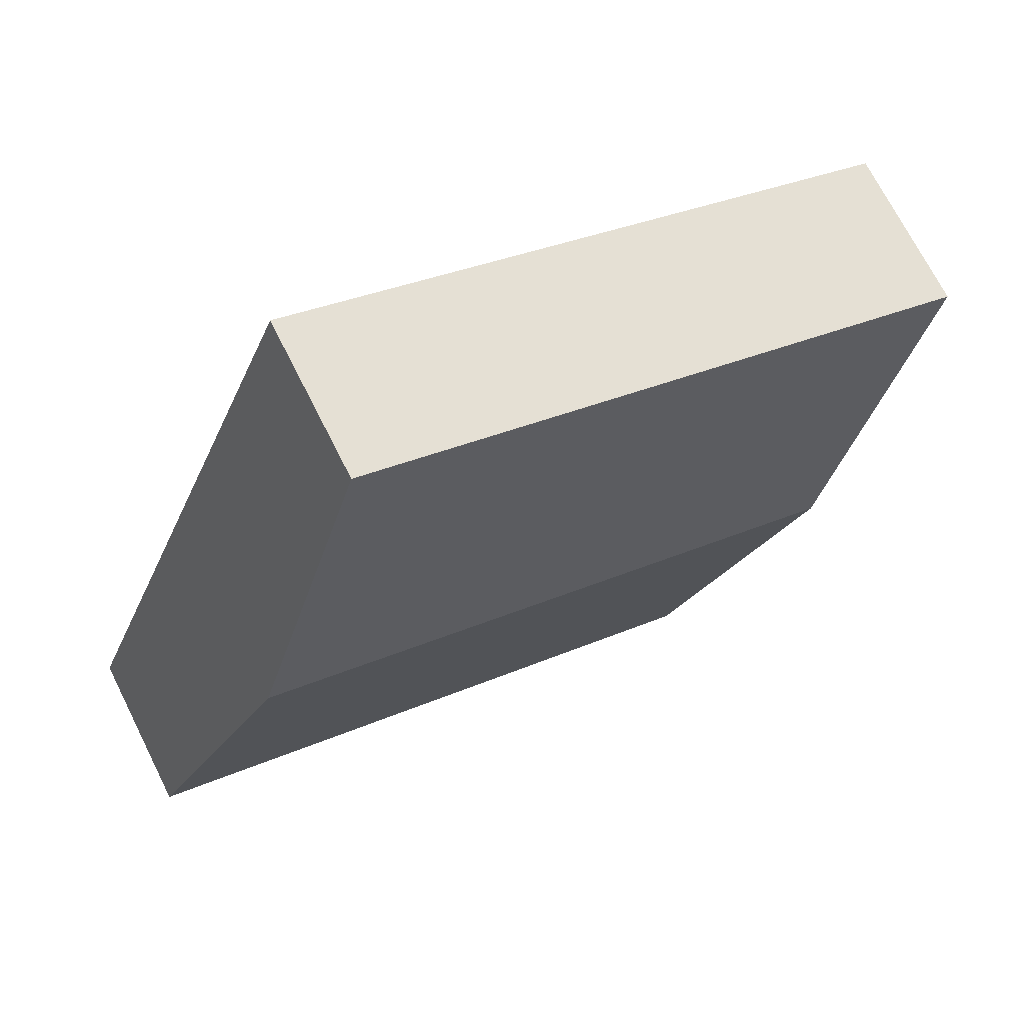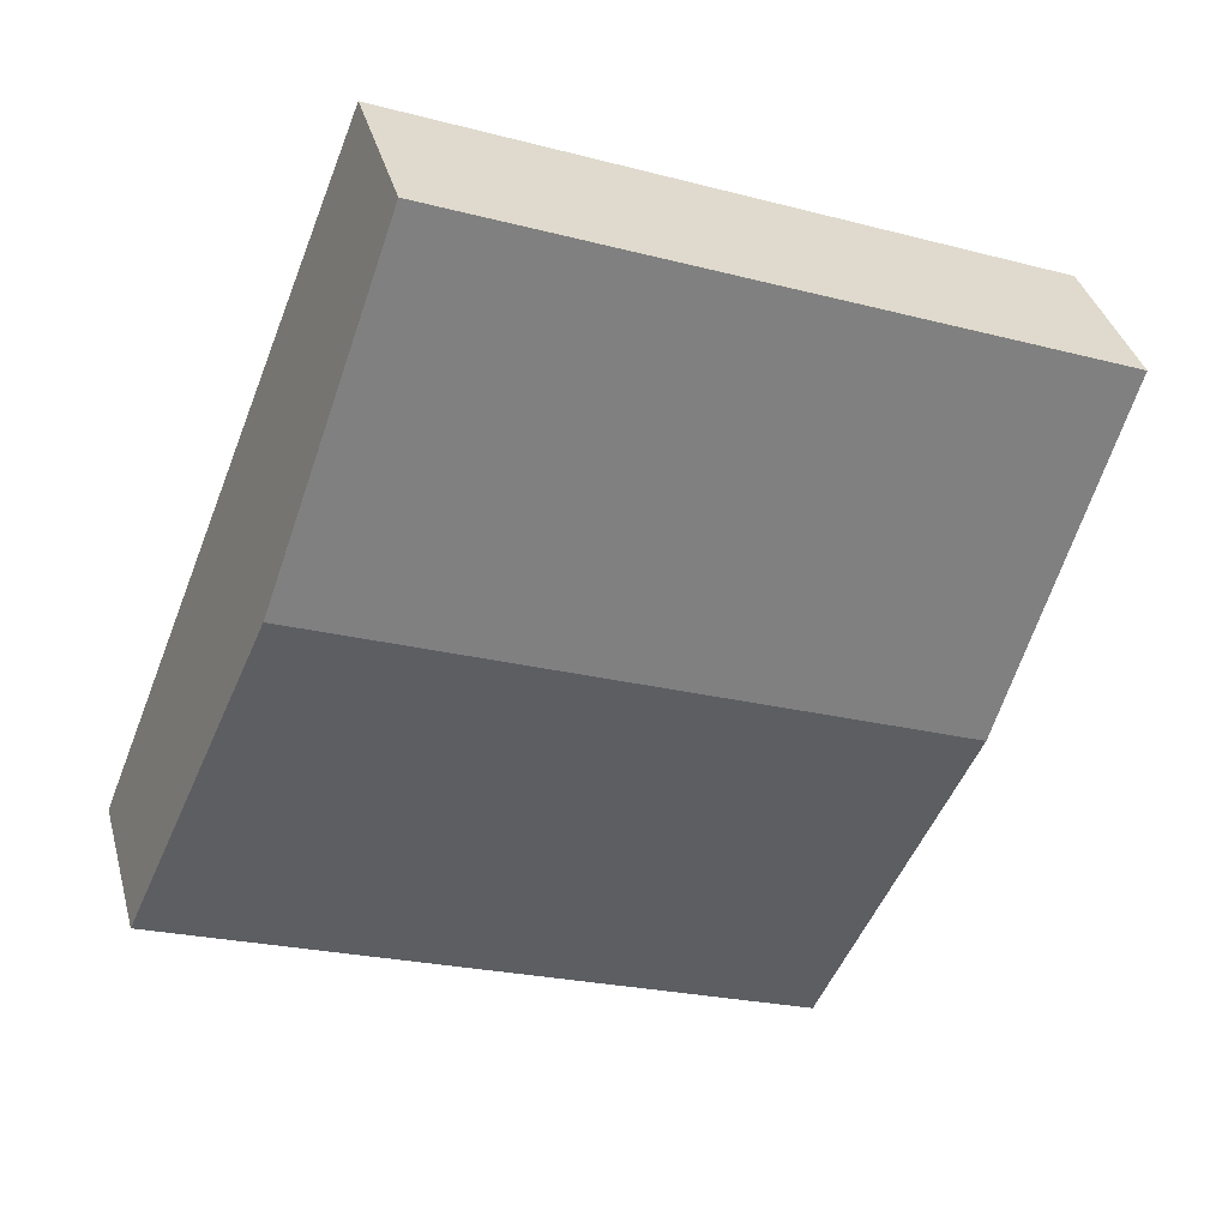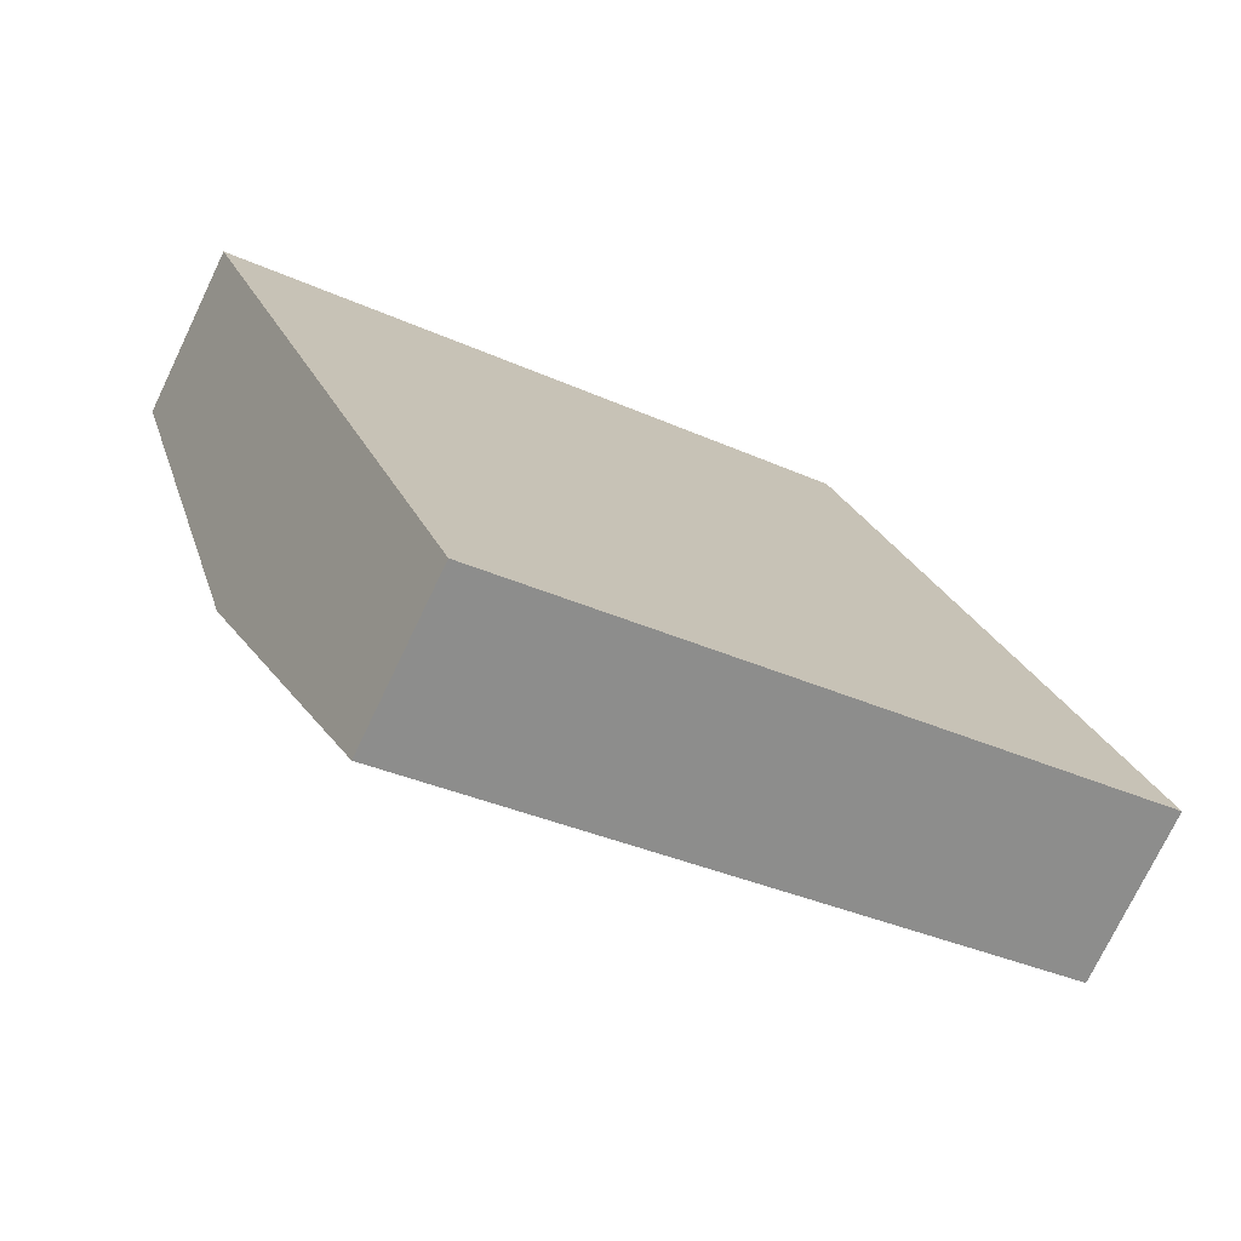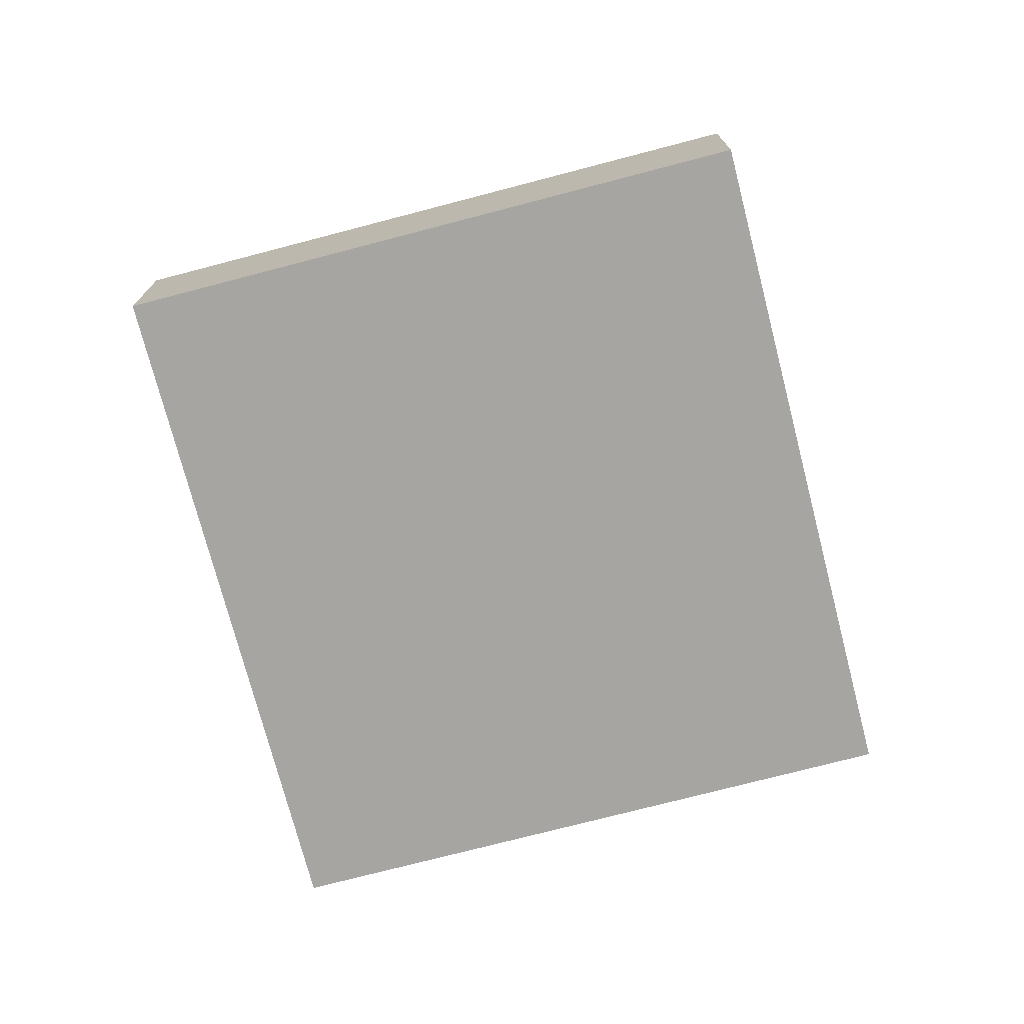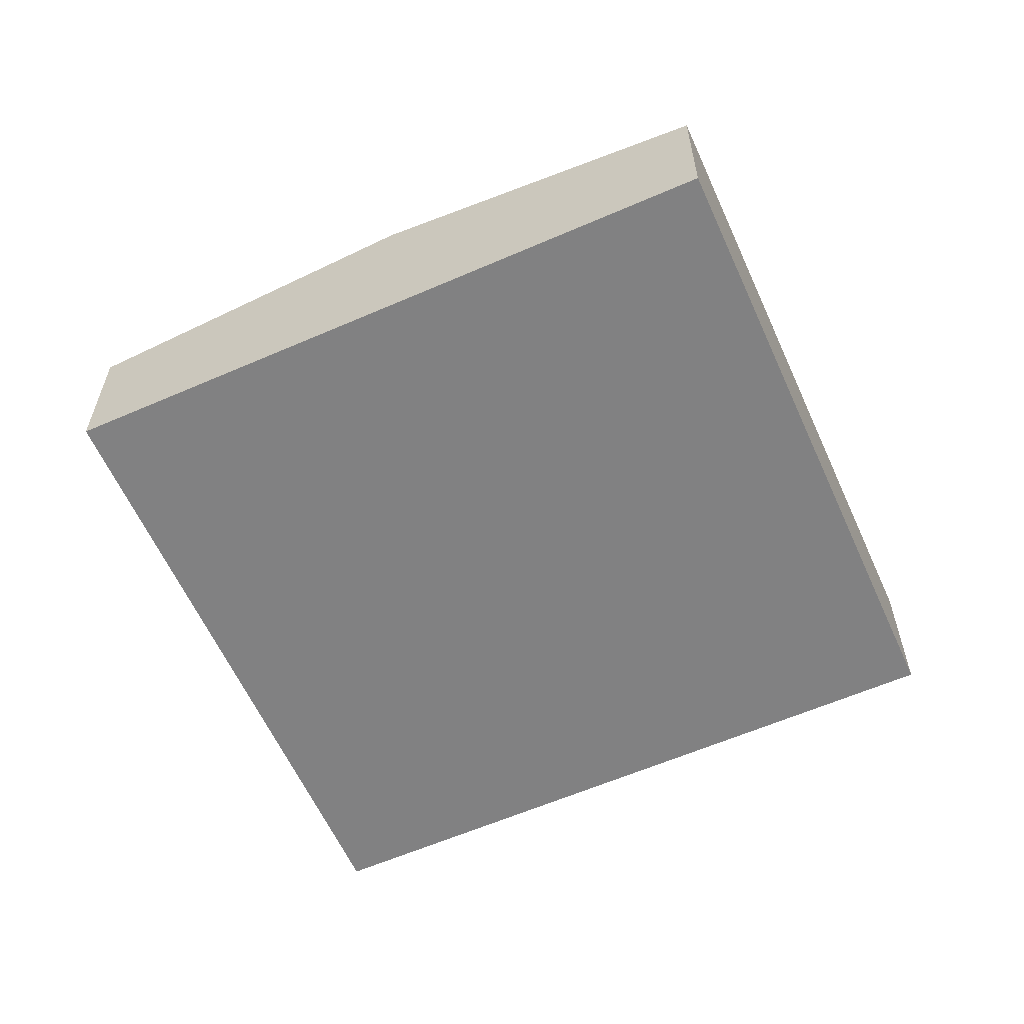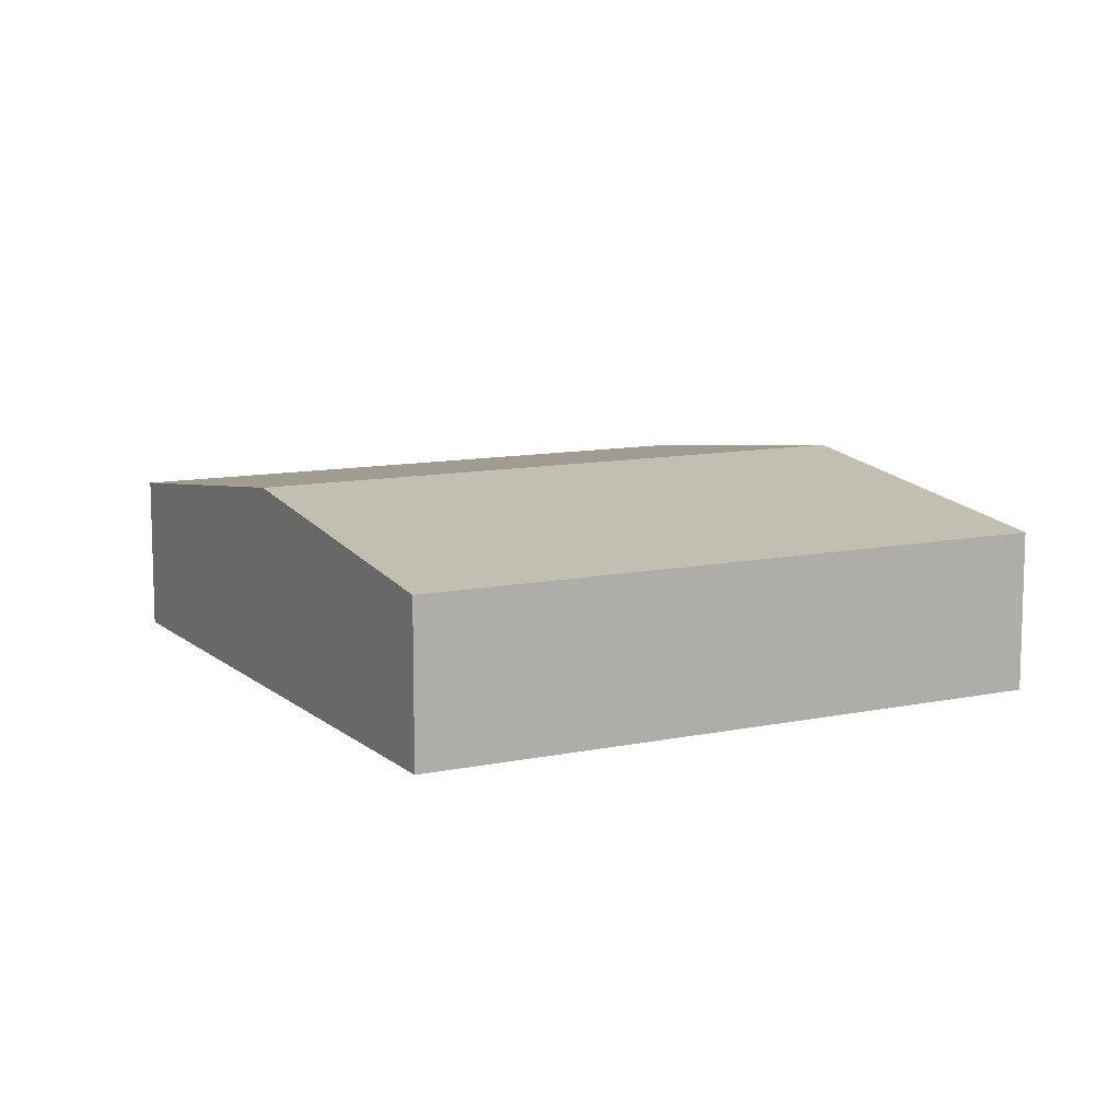
<metadata>
{"format":"obj","ext":"obj","renderer":"f3d","projection":"perspective","resolution":1024,"background":"white","views":[{"elev":70.5,"azim":153.3,"up":"+Z"},{"elev":36.6,"azim":165.4,"up":"+Z"},{"elev":-74.6,"azim":-25.6,"up":"+Z"},{"elev":-73.8,"azim":-7.0,"up":"+Y"},{"elev":-60.5,"azim":92.5,"up":"+Y"},{"elev":10.7,"azim":-49.4,"up":"+Y"}]}
</metadata>
<code>
v  0 0 0
v  17.5 5.099e-16 -8.327
v  12.3 -2.989e-16 4.882
v  5.197 8.101e-16 -13.23
v  6.81e-05 3.191 -0.0001012
v  14.9 4.065 -1.723
v  2.598 4.065 -6.615
v  12.3 3.191 4.882
v  17.5 3.191 -8.327
v  5.197 3.191 -13.23
g defaultobject
f 1 2 3
f 2 1 4
f 5 6 7
f 6 5 8
f 7 9 10
f 9 7 6
f 9 3 2
f 3 9 6
f 3 6 8
f 3 5 1
f 5 3 8
f 5 4 1
f 4 5 7
f 4 7 10
f 10 2 4
f 2 10 9

</code>
